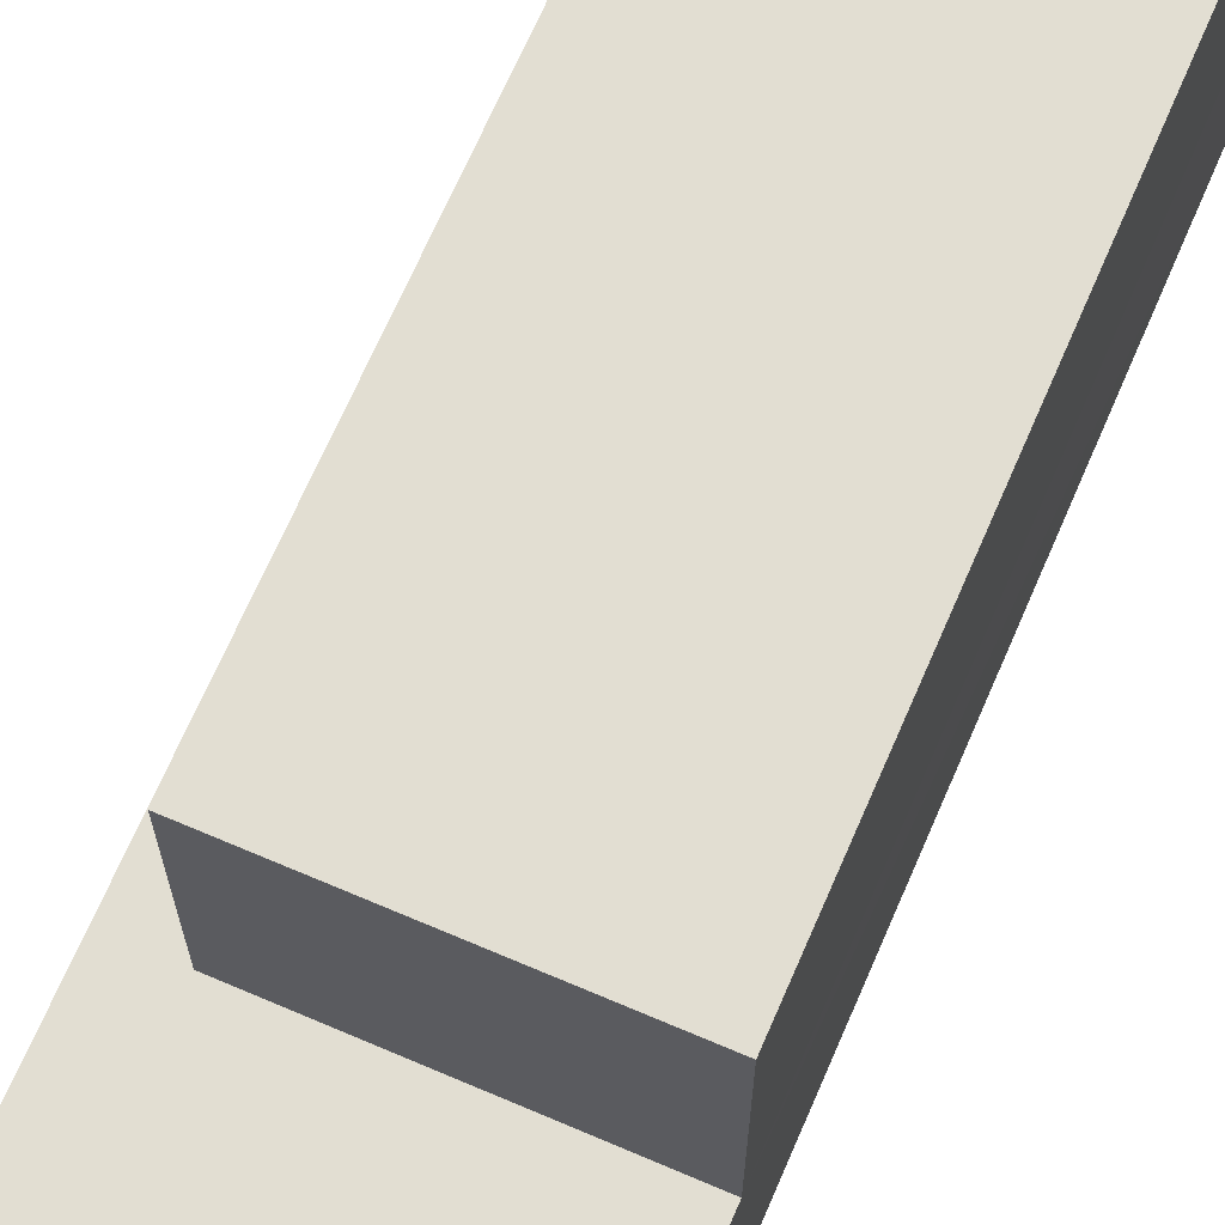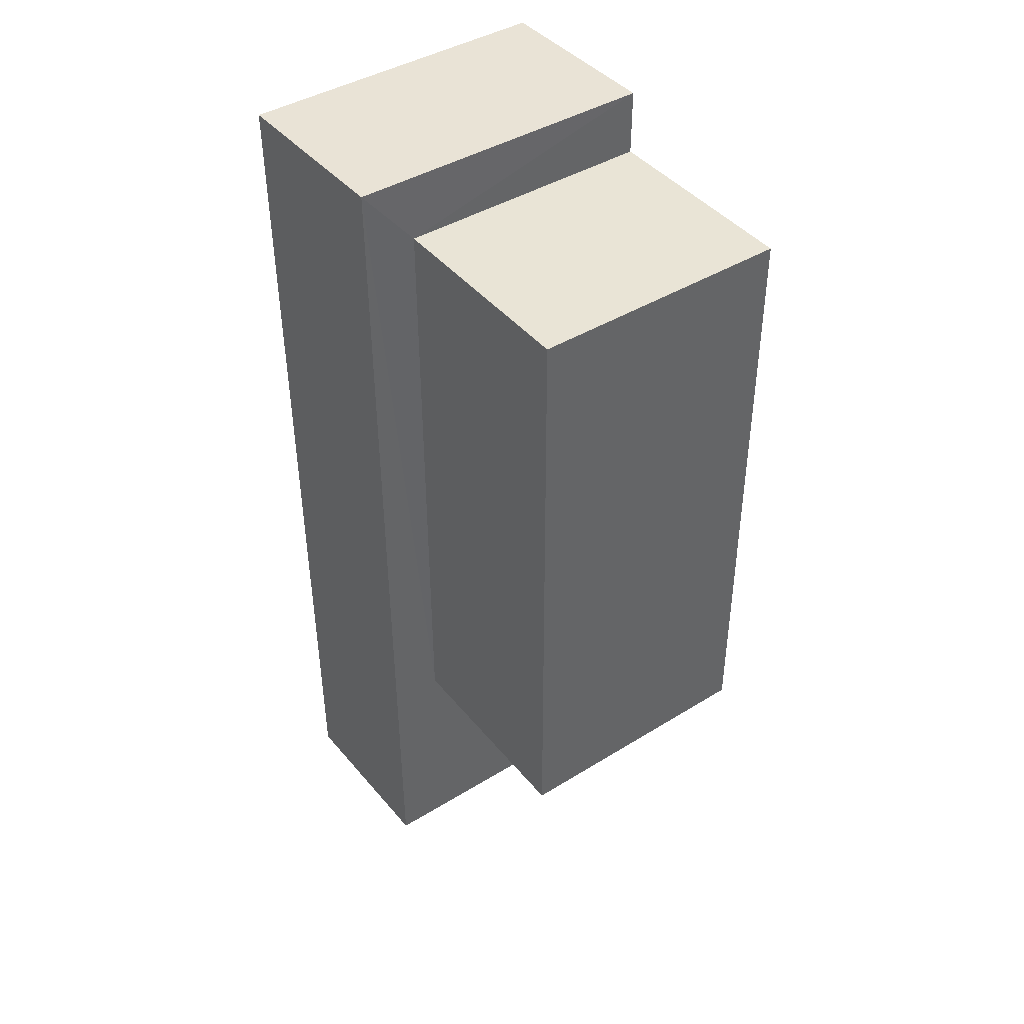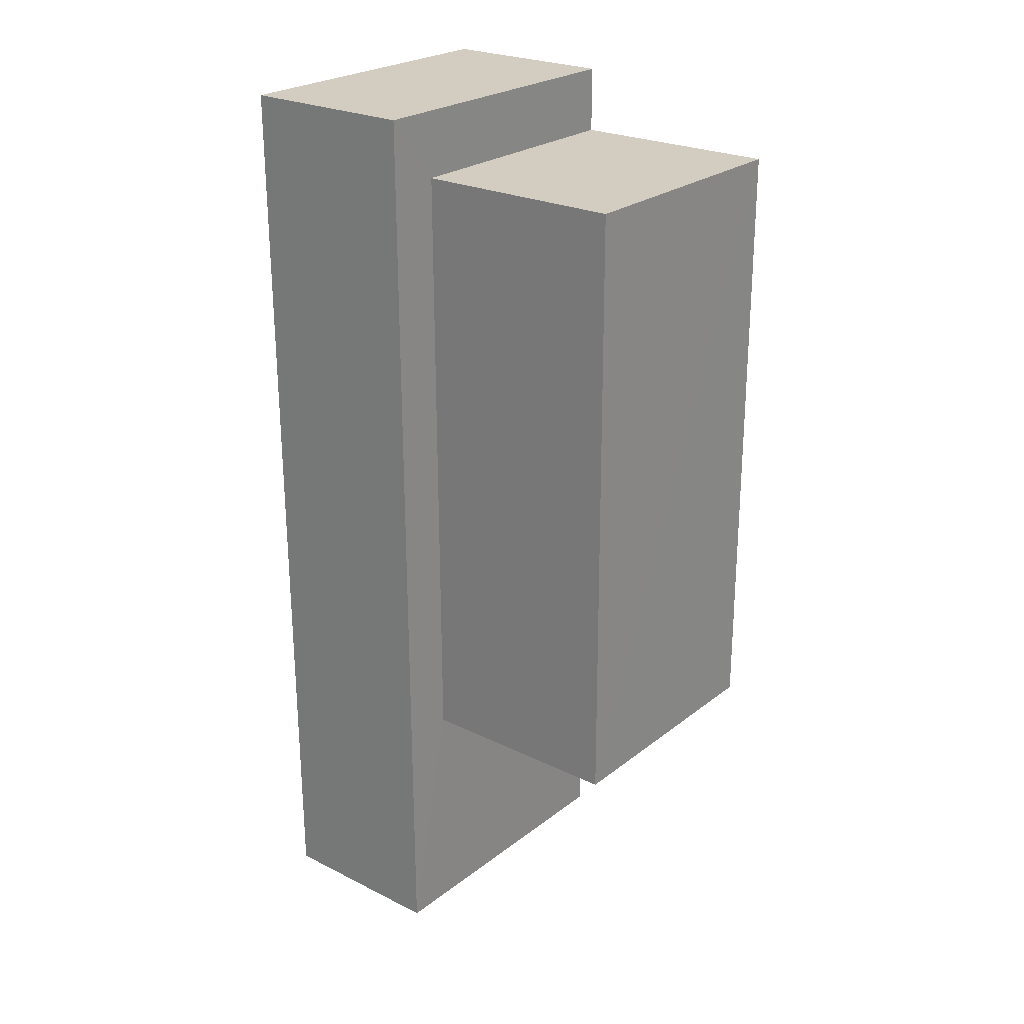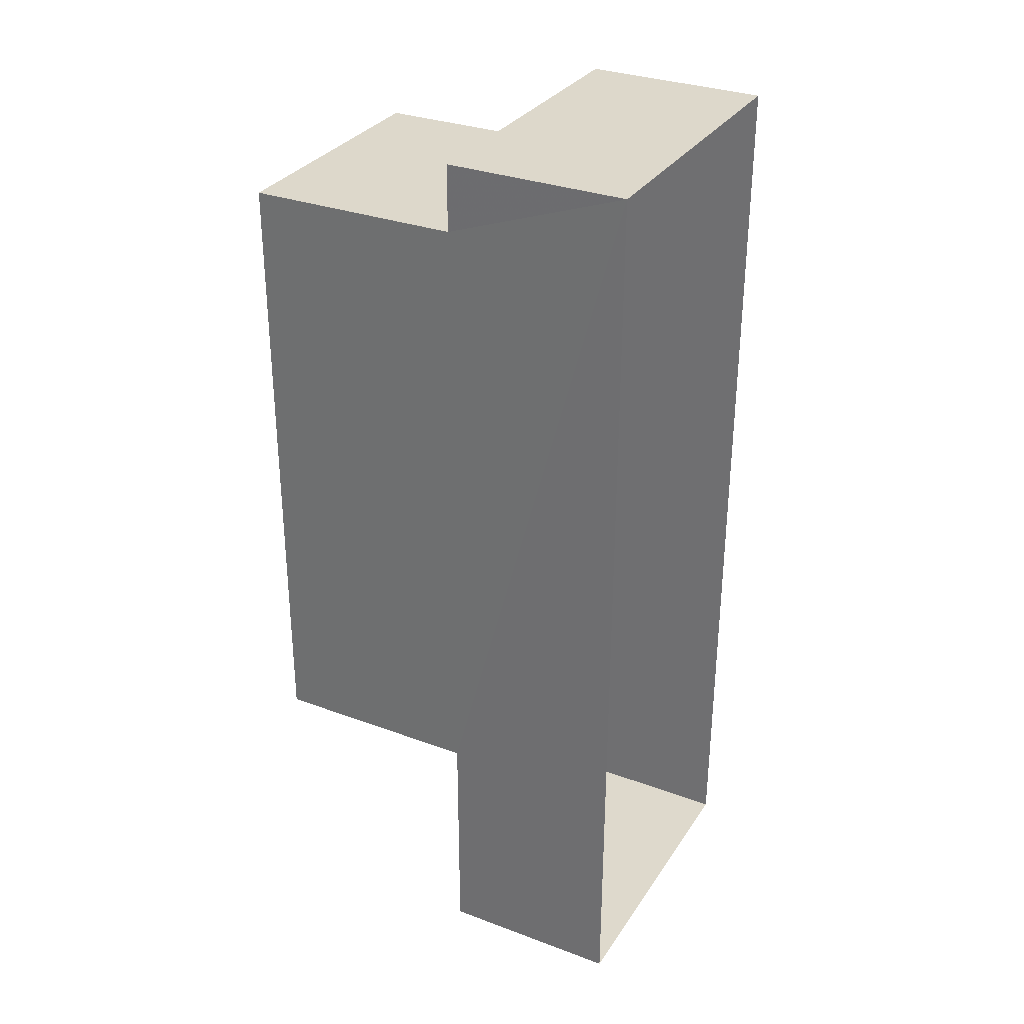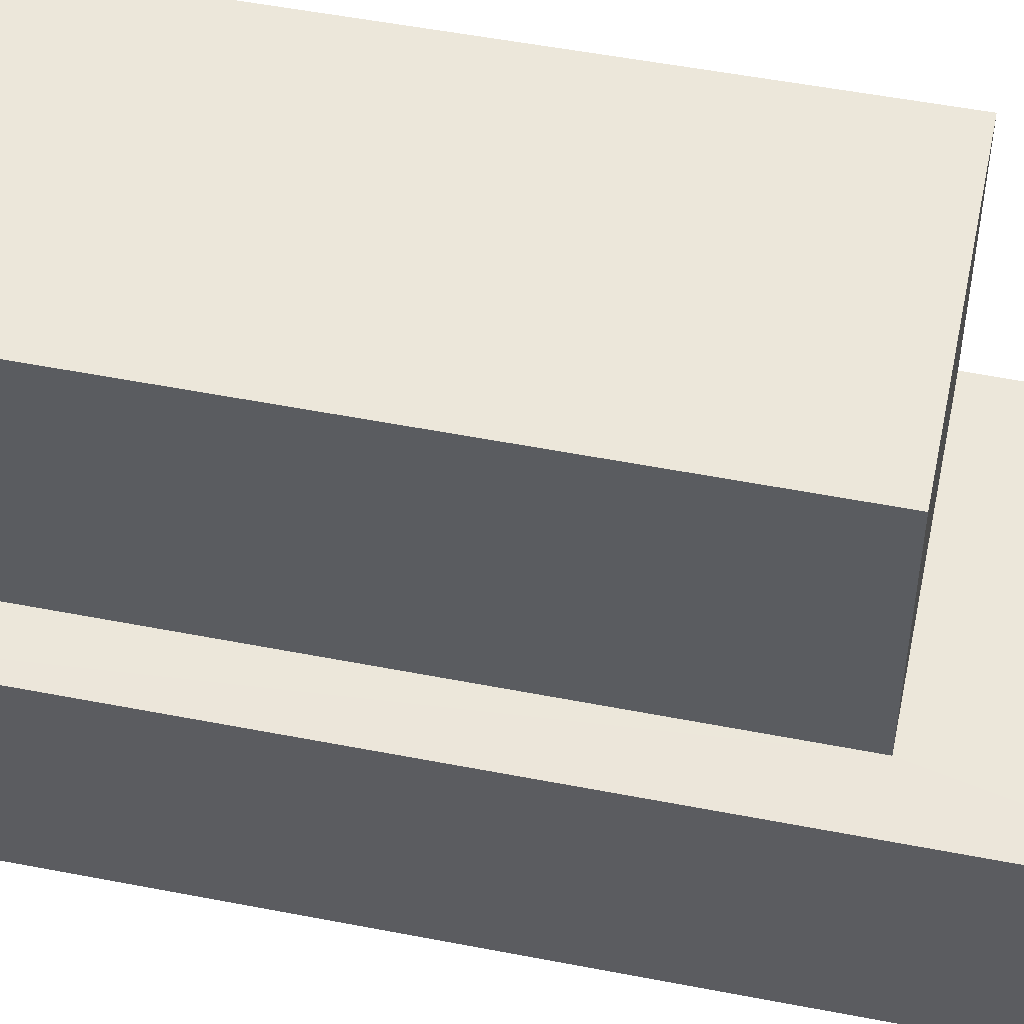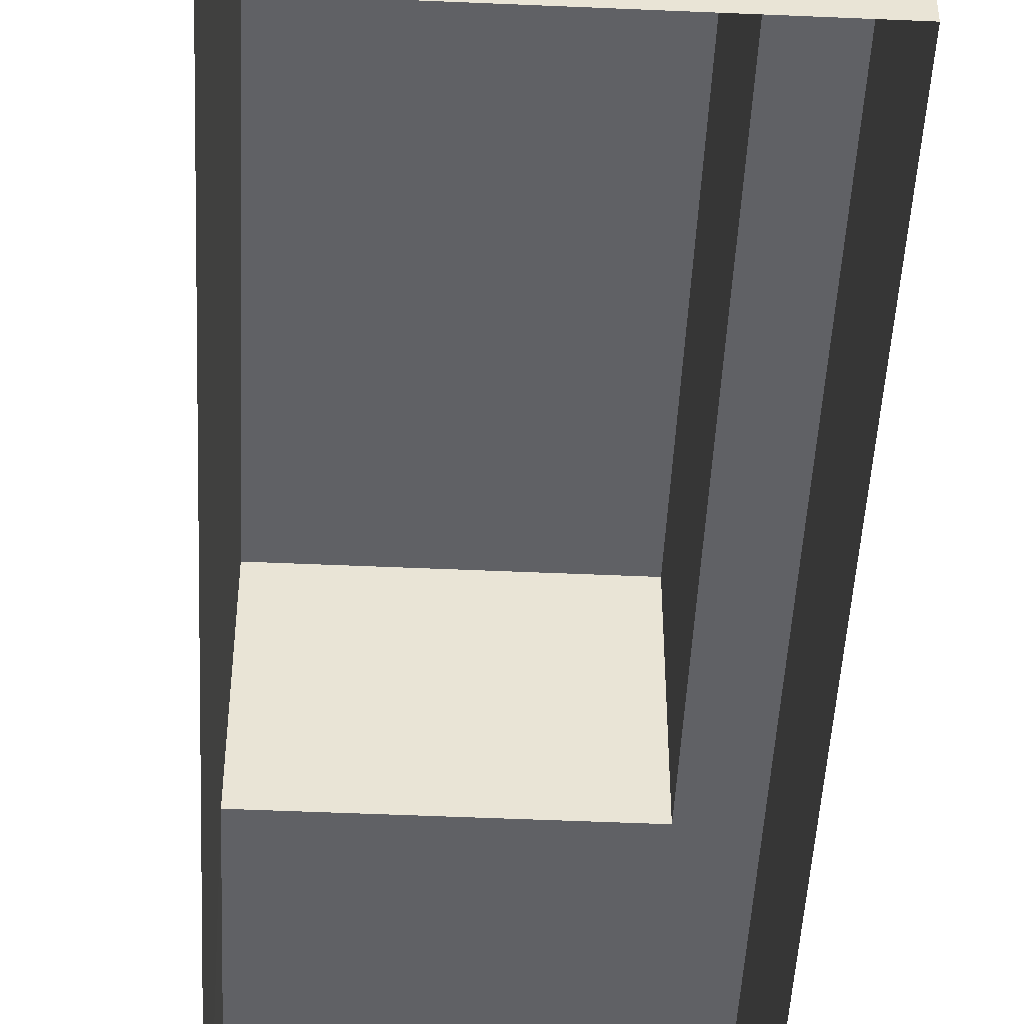
<metadata>
{"format":"obj","ext":"obj","renderer":"f3d","projection":"perspective","resolution":1024,"background":"white","views":[{"elev":67.9,"azim":23.5,"up":"+Z"},{"elev":42.5,"azim":-36.1,"up":"+Y"},{"elev":24.5,"azim":-51.0,"up":"+Y"},{"elev":31.6,"azim":117.7,"up":"+Y"},{"elev":52.9,"azim":-78.1,"up":"+Z"},{"elev":-48.4,"azim":177.4,"up":"+Z"}]}
</metadata>
<code>
v -3.725e+05 -1.056e+05 23.27
v -3.725e+05 -1.056e+05 23.27
v -3.725e+05 -1.056e+05 23.27
v -3.725e+05 -1.056e+05 23.27
v -3.725e+05 -1.056e+05 26.14
v -3.725e+05 -1.056e+05 26.14
v -3.725e+05 -1.056e+05 26.14
v -3.725e+05 -1.056e+05 26.14
v -3.725e+05 -1.056e+05 26.14
v -3.725e+05 -1.056e+05 26.14
v -3.725e+05 -1.056e+05 26.14
v -3.725e+05 -1.056e+05 26.14
v -3.725e+05 -1.056e+05 29.5
v -3.725e+05 -1.056e+05 29.5
v -3.725e+05 -1.056e+05 29.5
v -3.725e+05 -1.056e+05 29.5
f 1 2 3
f 4 1 3
f 5 6 7
f 7 6 8
f 9 5 10
f 7 8 11
f 9 10 12
f 10 5 7
f 13 14 15
f 13 16 14
f 10 16 13
f 12 10 13
f 8 1 4
f 8 6 1
f 10 14 16
f 10 7 14
f 5 3 2
f 5 9 3
f 5 2 1
f 6 5 1
f 11 15 14
f 7 11 14
f 4 3 11
f 4 11 8
f 3 9 12
f 15 11 13
f 11 12 13
f 3 12 11

</code>
